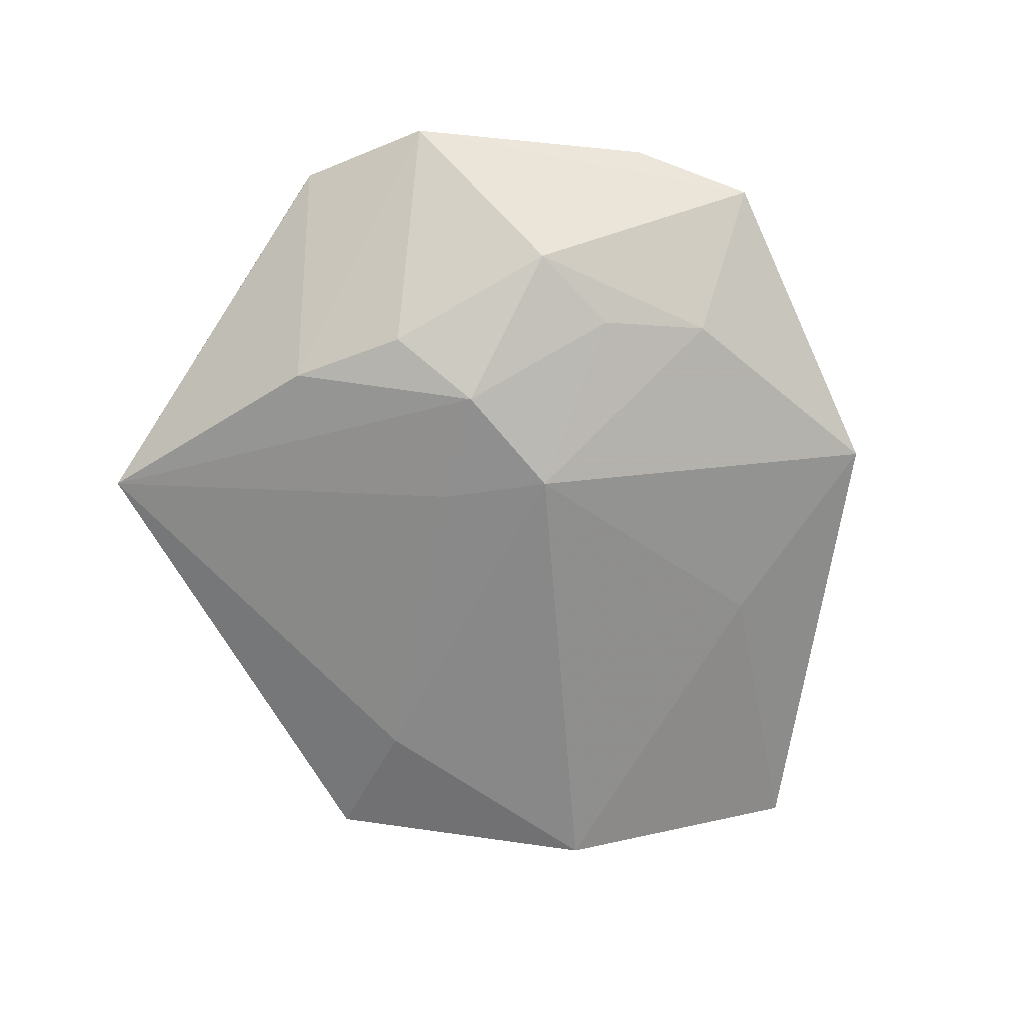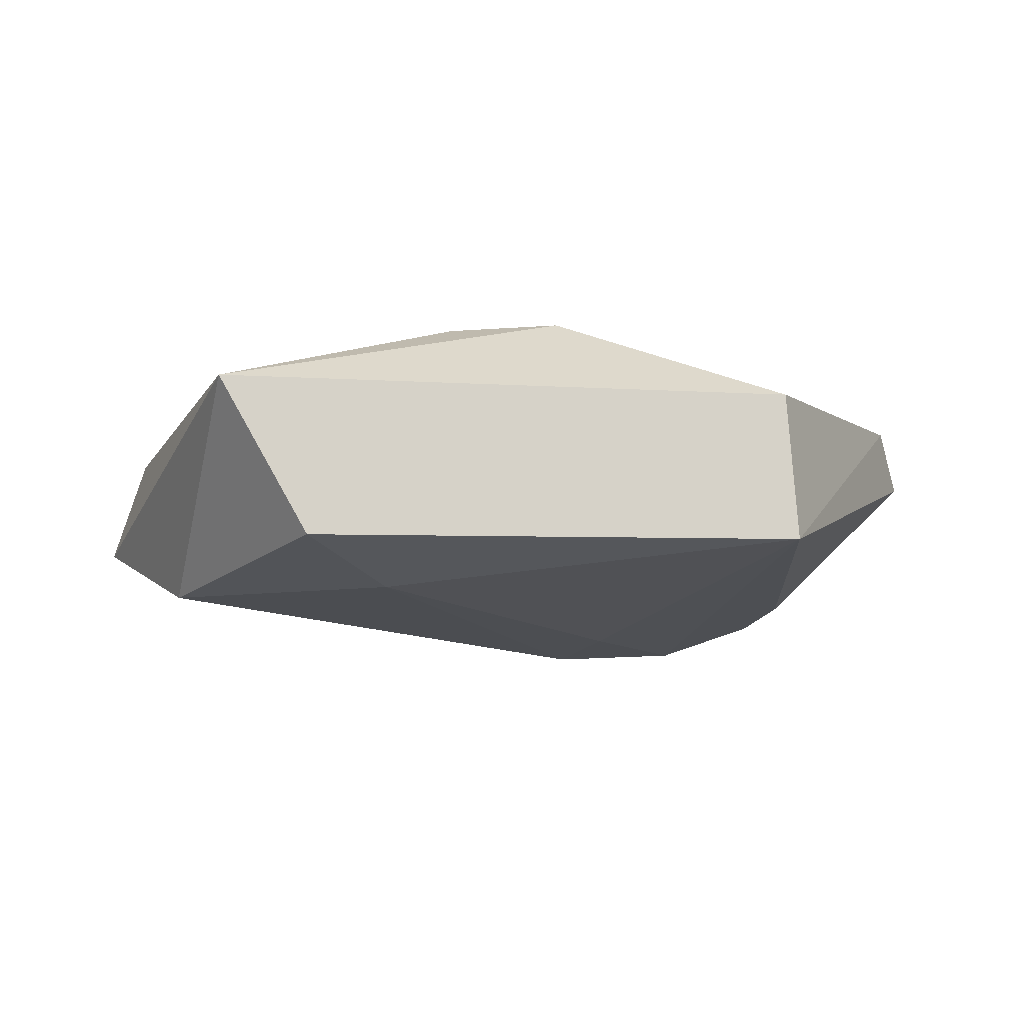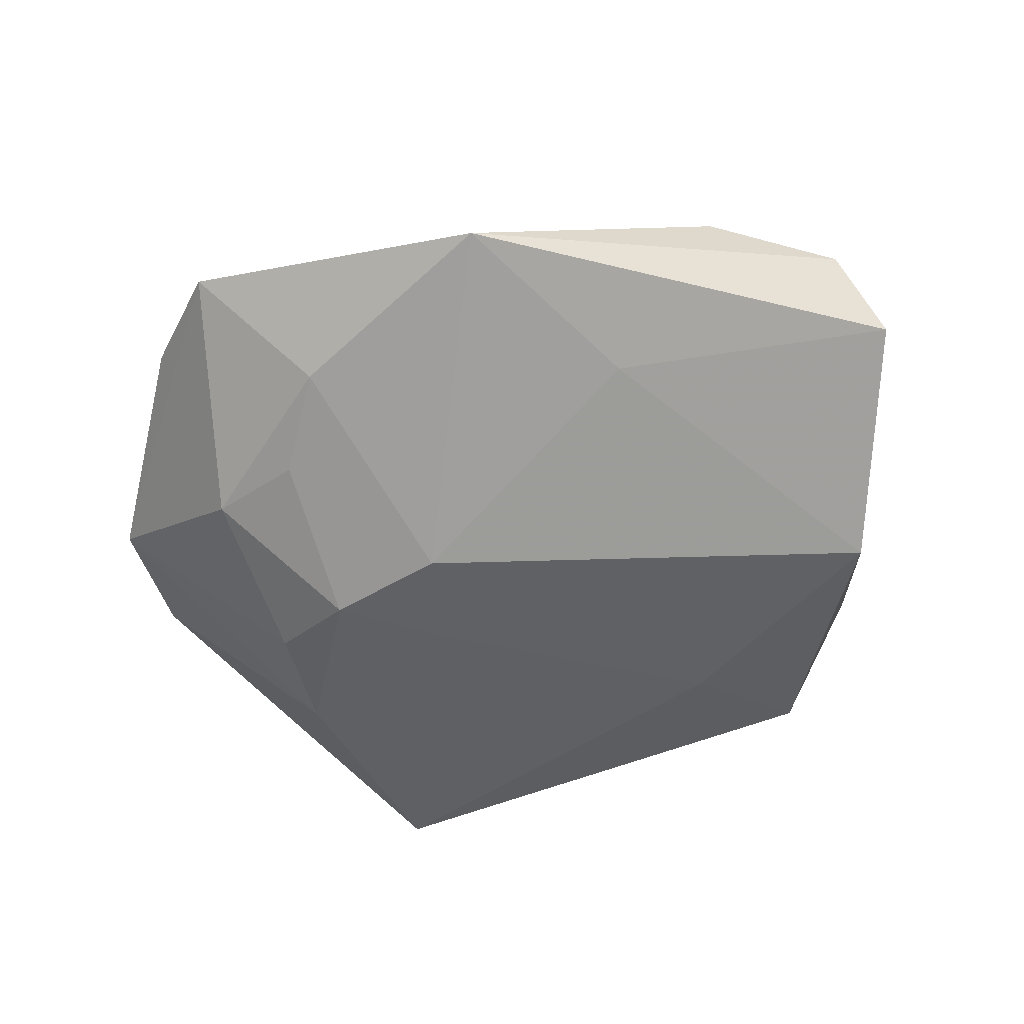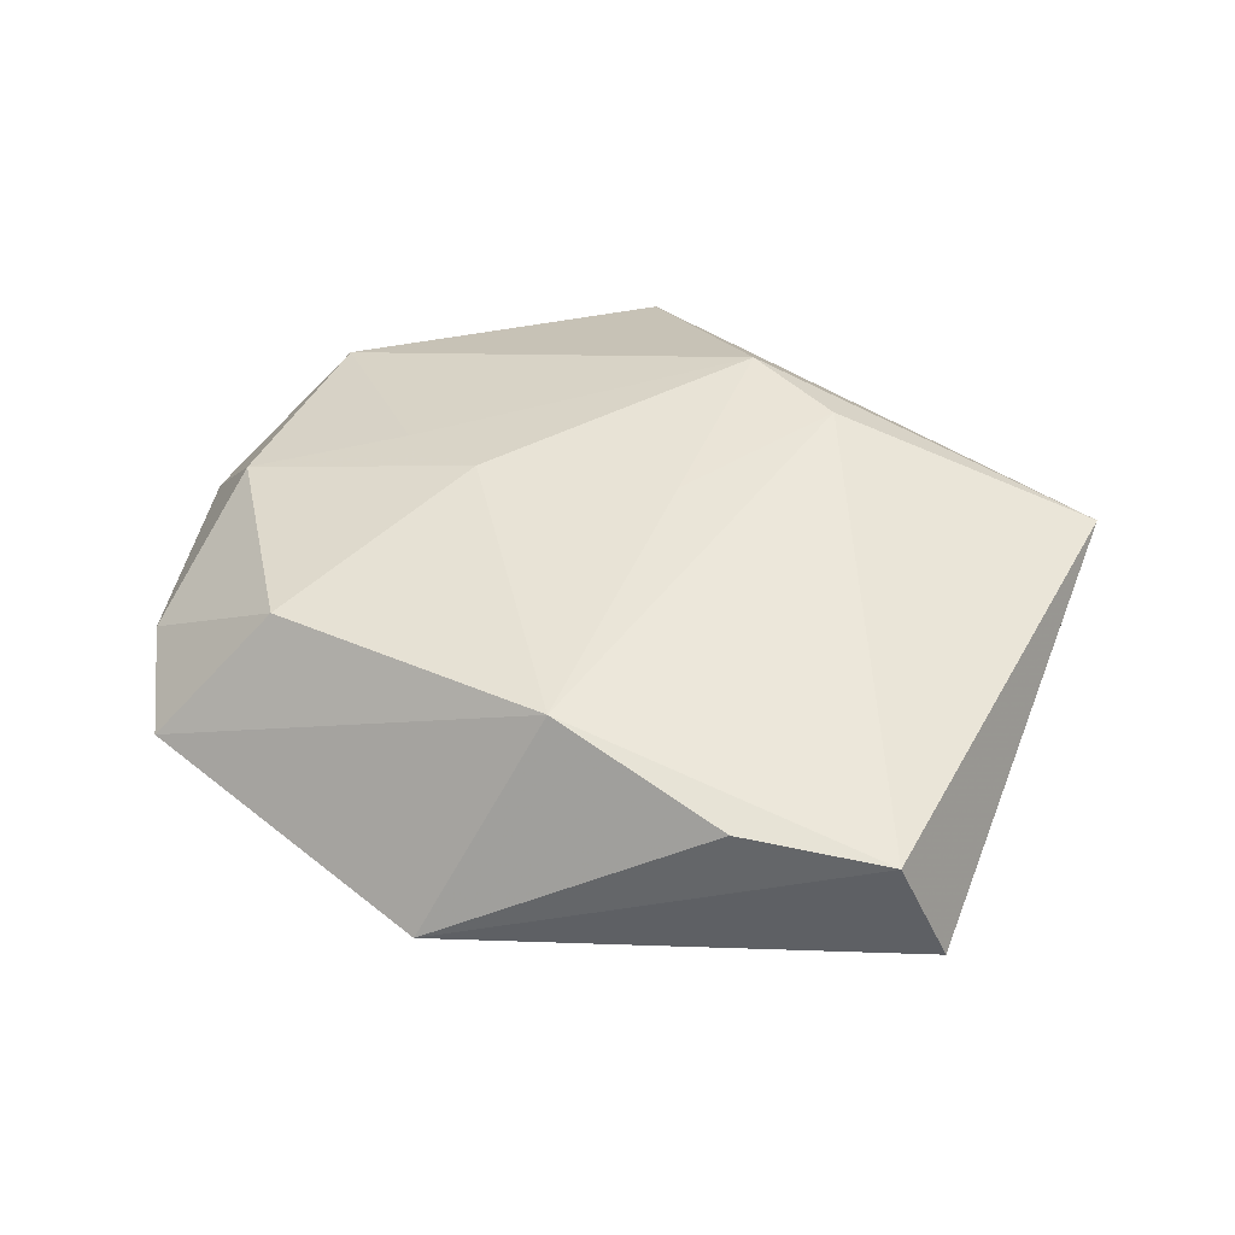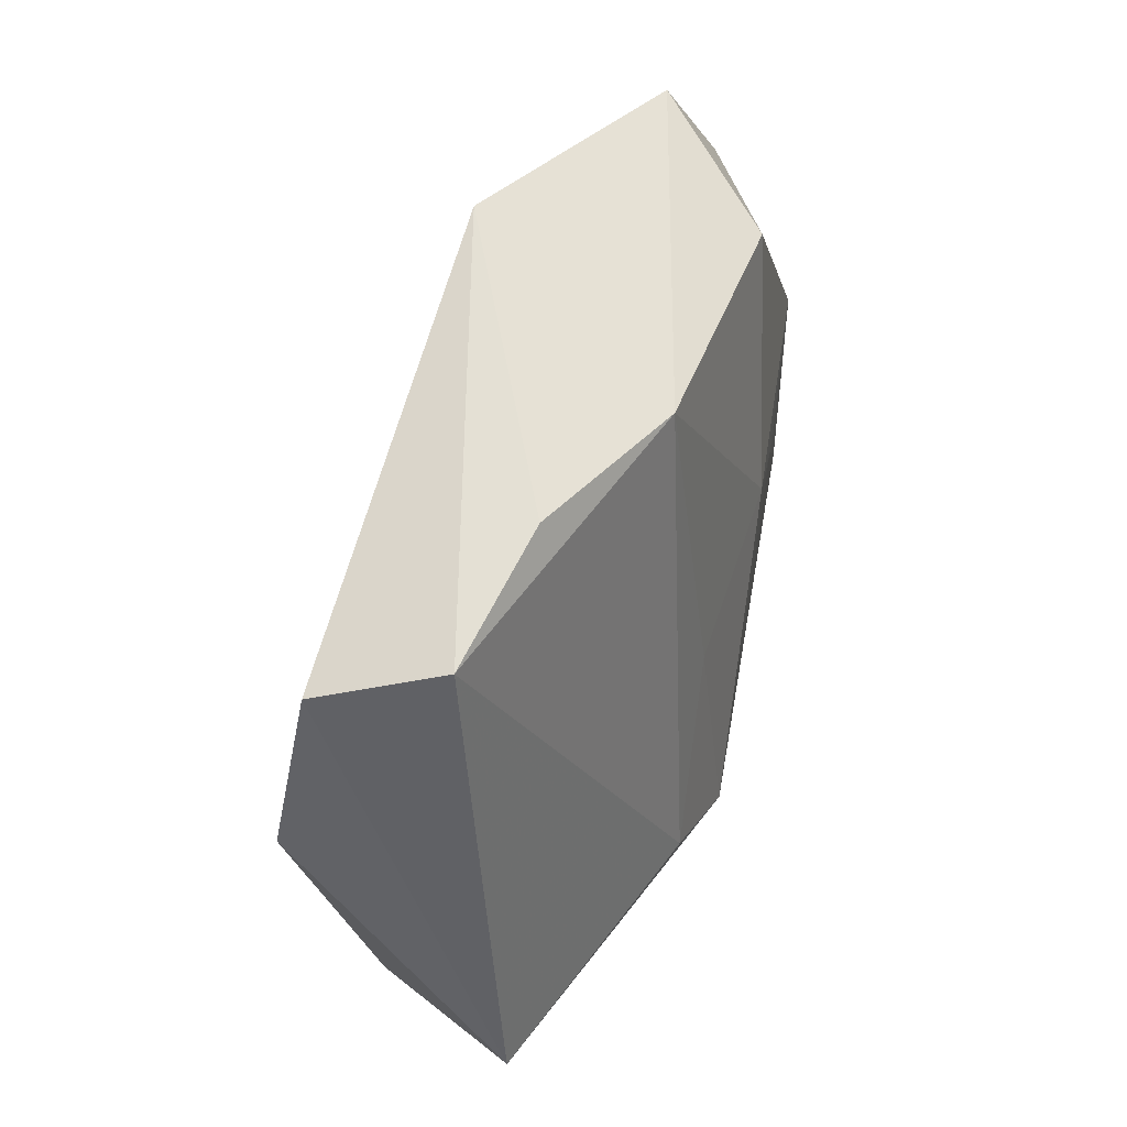
<metadata>
{"format":"obj","ext":"obj","renderer":"f3d","projection":"perspective","resolution":1024,"background":"white","views":[{"elev":-70.0,"azim":109.8,"up":"+Z"},{"elev":-8.4,"azim":-12.2,"up":"+Z"},{"elev":-55.3,"azim":-167.6,"up":"+Z"},{"elev":40.9,"azim":-147.0,"up":"+Z"},{"elev":37.4,"azim":-68.7,"up":"+Y"}]}
</metadata>
<code>
v -0.01779 -0.01991 -0.0121
v 0.03551 0.01177 0.00982
v 0.02078 -0.03854 -0.008431
v -0.0003299 -0.02315 0.01585
v 0.007527 0.007166 -0.01723
v -0.0448 0.01822 -0.004979
v 0.01595 0.02836 -0.009536
v 0.01846 0.02897 0.01167
v -0.04125 0.02149 0.006457
v 0.02703 -0.002419 -0.01402
v -0.03601 -0.02764 0.007939
v -0.01069 0.02805 0.01343
v 0.02656 0.03745 -0.000668
v 0.0409 -0.01129 0.007753
v -0.02722 -0.02994 -0.008179
v -0.0111 -0.02001 0.01541
v -0.004276 0.04001 -0.007106
v -0.02835 0.02749 0.008389
v -0.004573 -0.002407 0.01498
v 0.009327 -0.003559 -0.01589
v 0.02338 0.001726 0.01225
v 0.02965 0.01484 -0.01087
v 0.01347 0.004349 0.01443
v -0.03825 -0.005166 -0.01217
v 0.03419 0.02795 0.001861
v -0.01629 0.02244 -0.009768
v 0.04409 -0.007259 0.001982
v 0.04491 0.006158 -6.073e-05
v 0.01996 -0.0375 0.006355
v 0.02073 0.01881 -0.0118
v 0.01901 0.002926 -0.0169
v 0.02668 -0.0141 -0.01291
f 4 11 29
f 15 11 24
f 24 1 15
f 3 20 31
f 29 11 3
f 11 15 3
f 3 15 1
f 3 1 20
f 9 17 6
f 24 11 6
f 6 11 9
f 31 20 5
f 5 1 24
f 20 1 5
f 18 17 9
f 7 5 17
f 12 18 9
f 17 18 12
f 32 3 31
f 28 27 32
f 32 27 3
f 26 5 24
f 17 5 26
f 24 6 26
f 26 6 17
f 2 25 8
f 28 25 2
f 4 21 23
f 8 12 23
f 23 2 8
f 21 2 23
f 14 4 29
f 14 21 4
f 14 2 21
f 29 3 14
f 3 27 14
f 14 27 28
f 28 2 14
f 9 11 16
f 16 12 9
f 11 4 16
f 30 22 31
f 7 22 30
f 31 5 30
f 5 7 30
f 28 32 10
f 10 22 28
f 10 32 31
f 31 22 10
f 13 22 7
f 13 7 17
f 13 25 28
f 28 22 13
f 8 25 13
f 13 12 8
f 17 12 13
f 19 16 4
f 12 16 19
f 4 23 19
f 19 23 12

</code>
